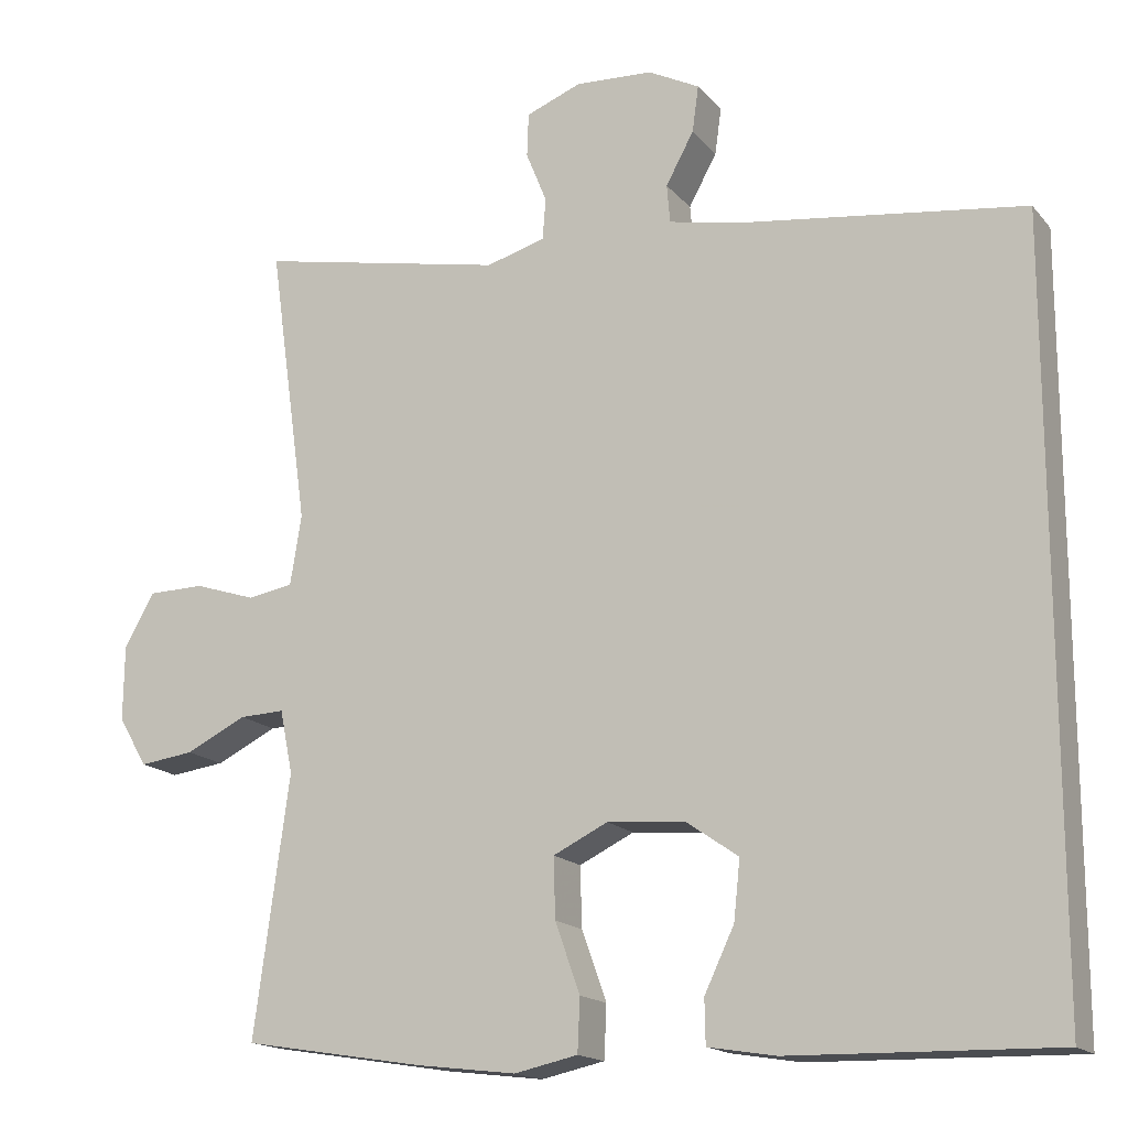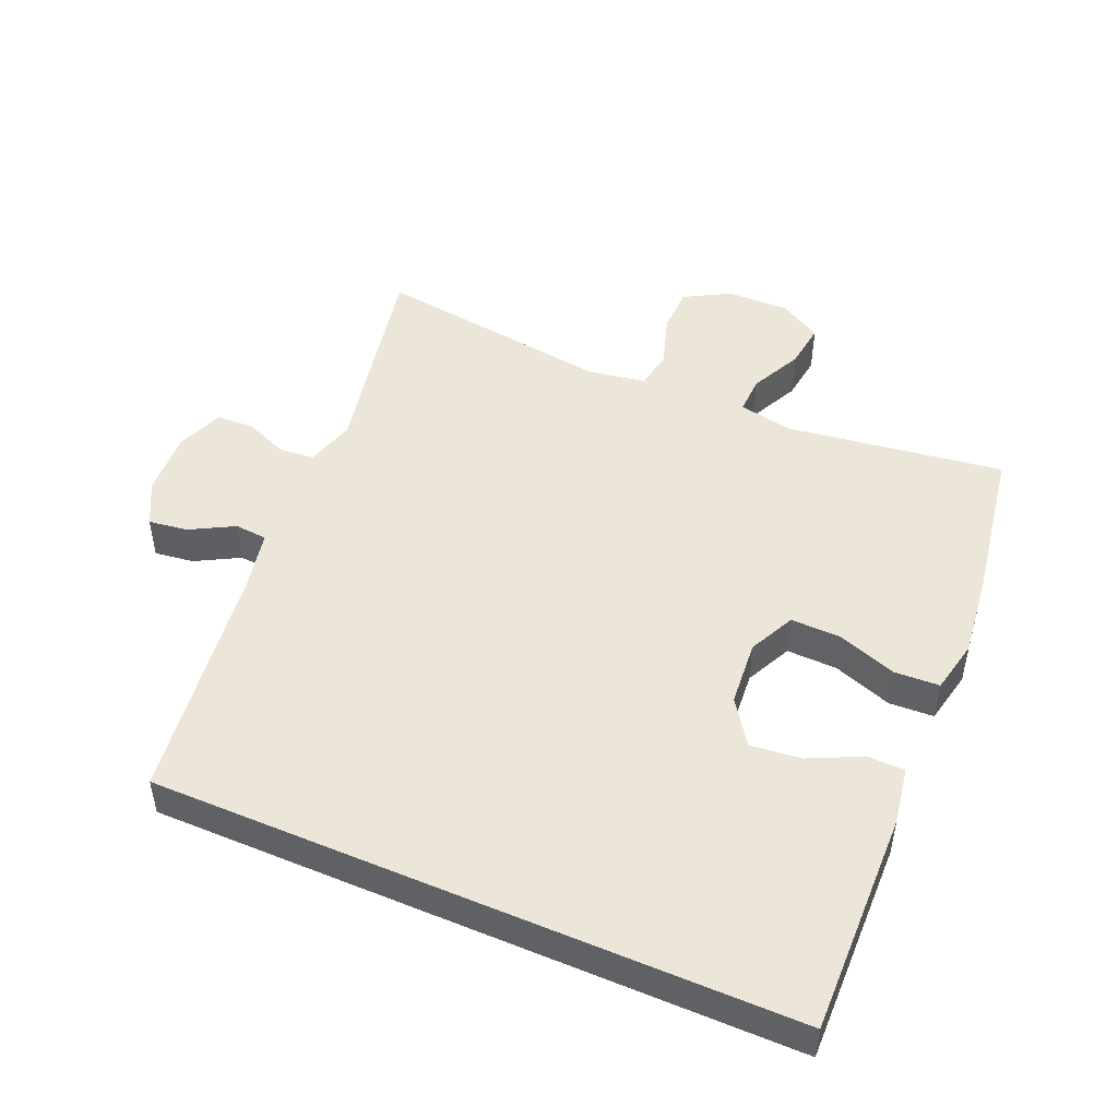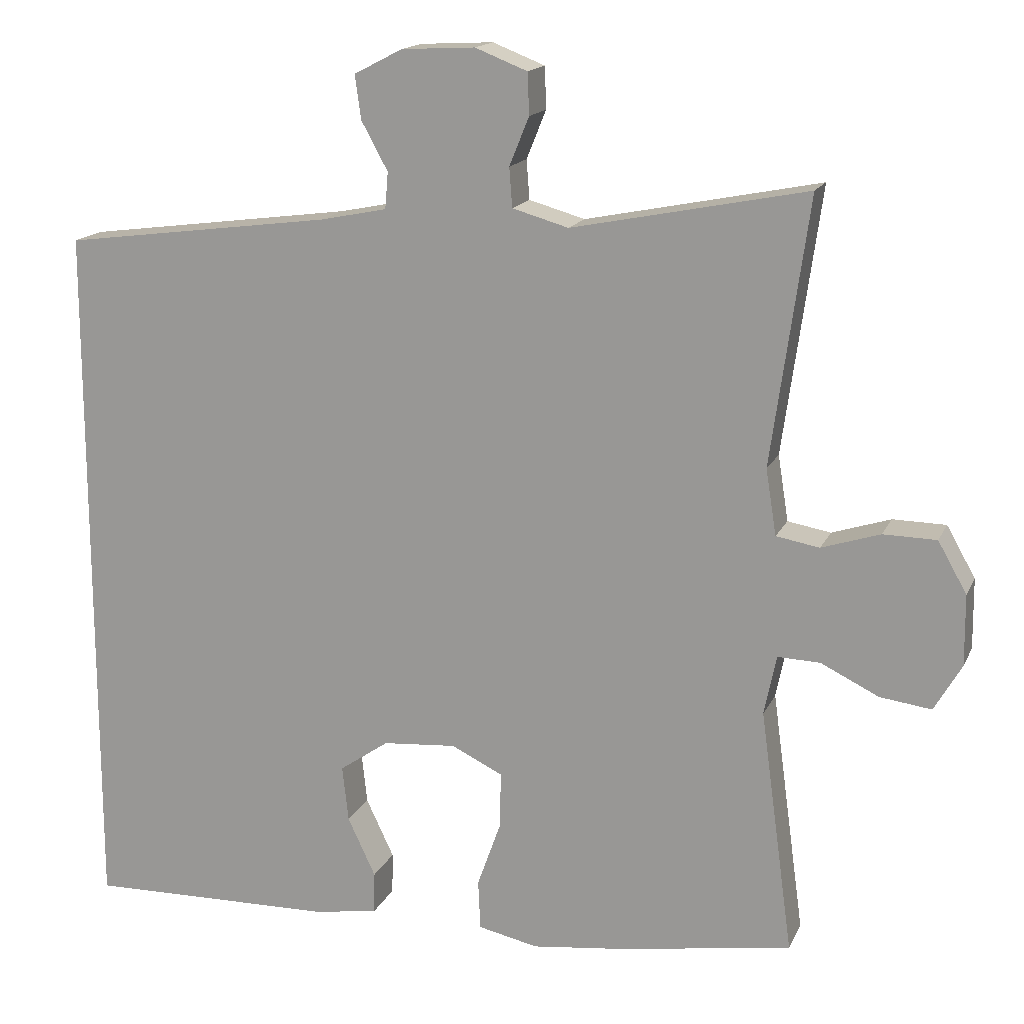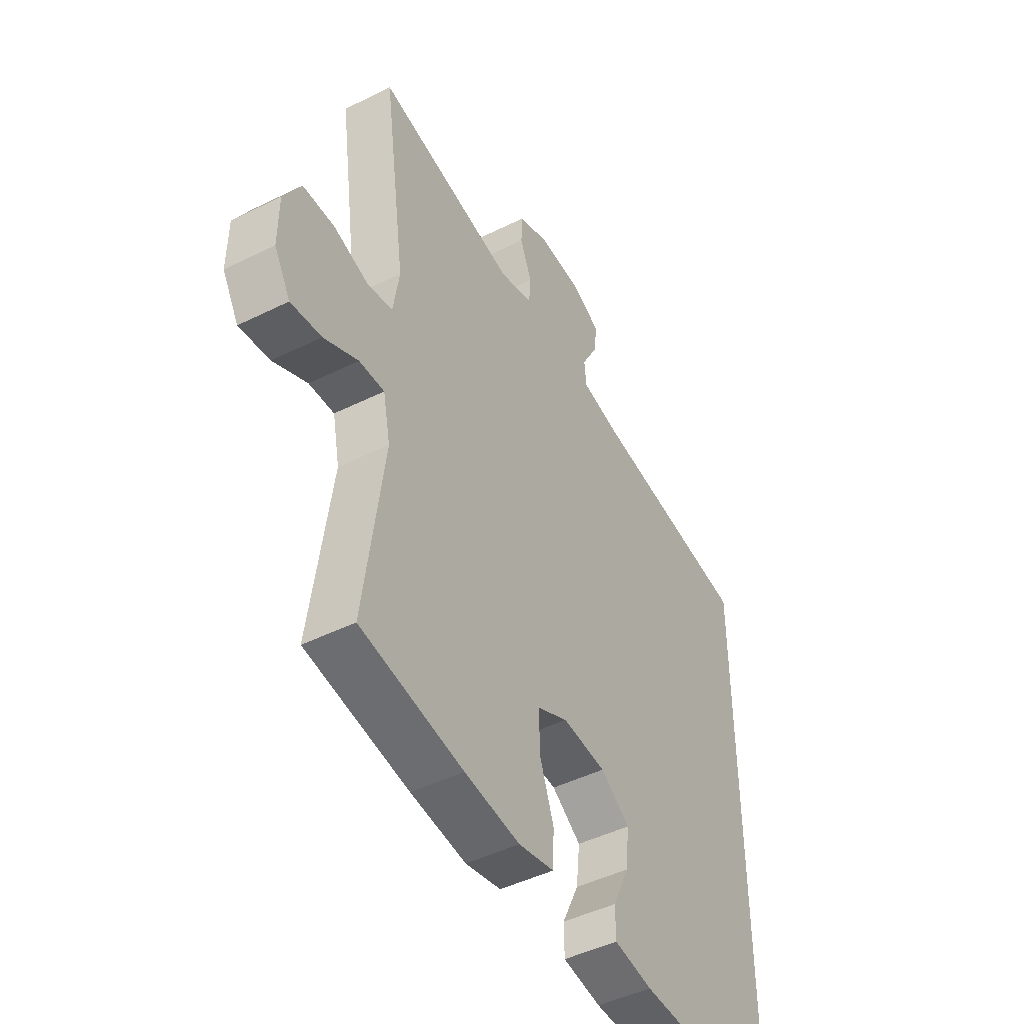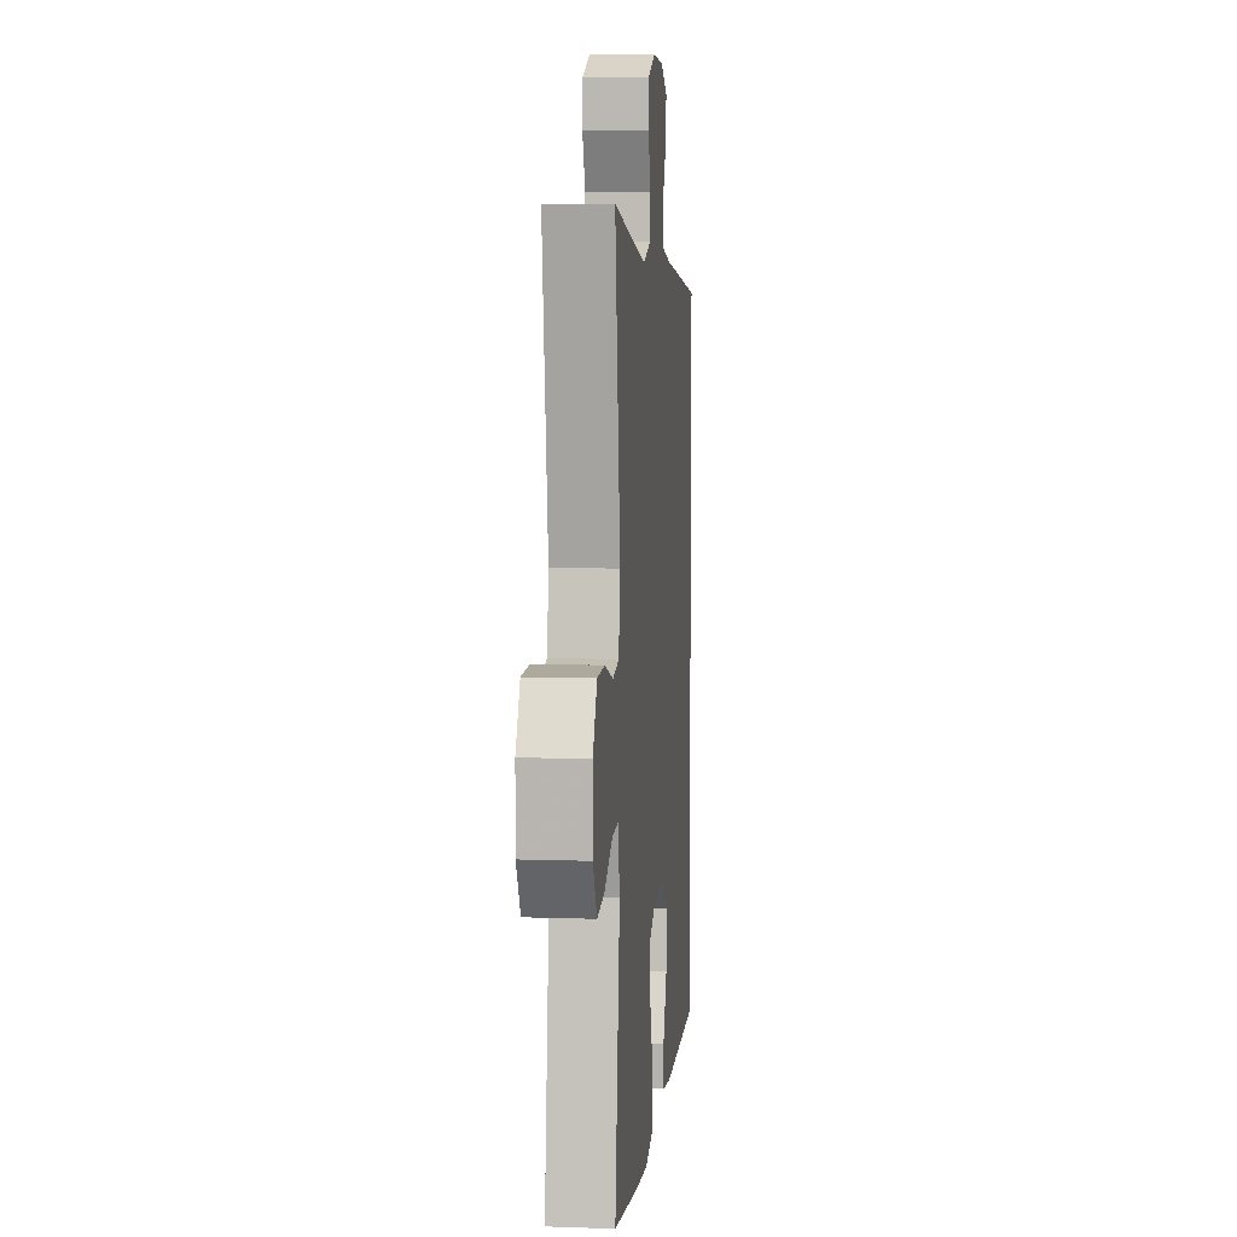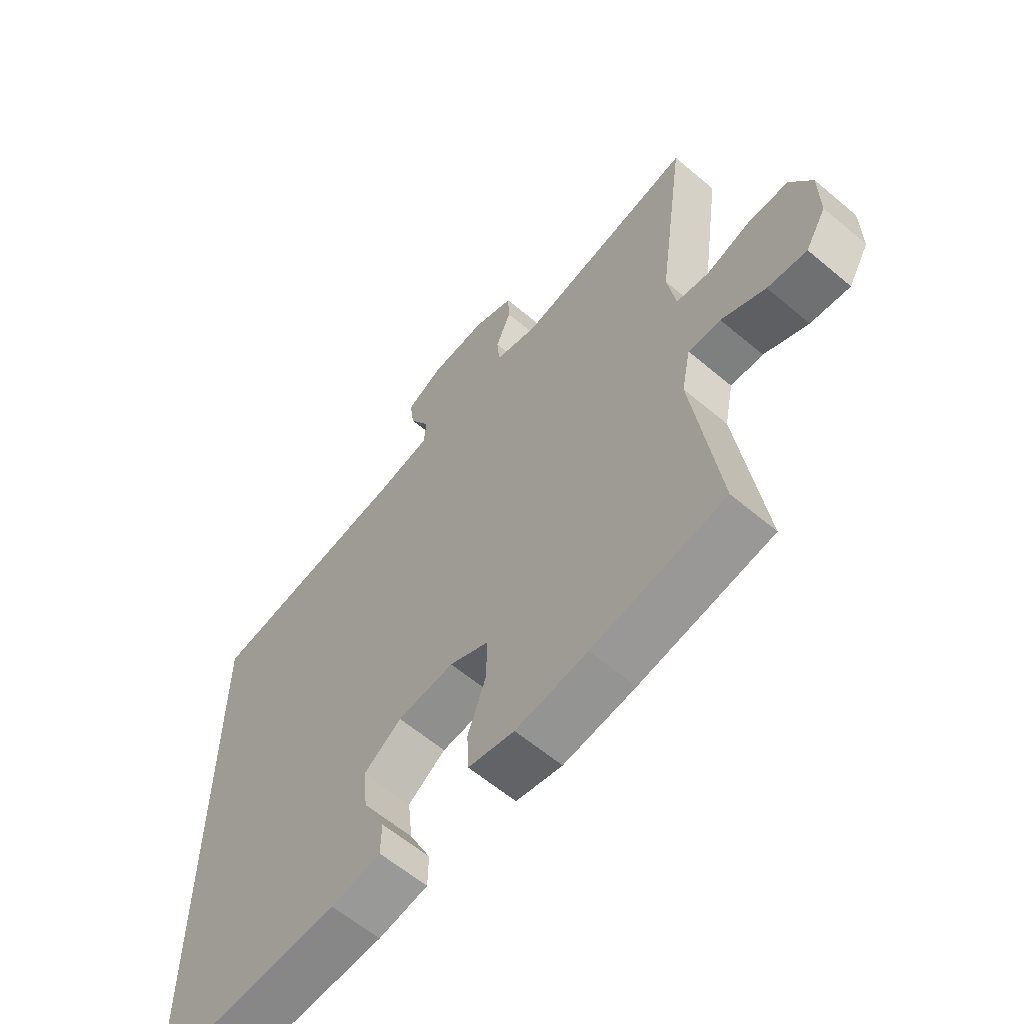
<metadata>
{"format":"obj","ext":"obj","renderer":"f3d","projection":"perspective","resolution":1024,"background":"white","views":[{"elev":-16.4,"azim":26.1,"up":"+Z"},{"elev":48.8,"azim":113.2,"up":"+Y"},{"elev":16.1,"azim":-161.6,"up":"+Z"},{"elev":-46.5,"azim":-60.5,"up":"+Z"},{"elev":8.0,"azim":-84.5,"up":"+Z"},{"elev":-61.3,"azim":-130.6,"up":"+Z"}]}
</metadata>
<code>
v -0.5 0.07 0.5
v -0.19 0.07 0.438
v -0.116 0.07 0.459
v -0.112 0.07 0.511
v -0.138 0.07 0.575
v -0.136 0.07 0.63
v -0.067 0.07 0.657
v 0.03 0.07 0.652
v 0.094 0.07 0.619
v 0.086 0.07 0.561
v 0.051 0.07 0.497
v 0.055 0.07 0.449
v 0.143 0.07 0.431
v 0.5 0.07 0.384
v 0.5 0.07 -0.555
v 0.171 0.07 -0.548
v 0.086 0.07 -0.534
v 0.085 0.07 -0.479
v 0.122 0.07 -0.401
v 0.13 0.07 -0.327
v 0.065 0.07 -0.282
v -0.032 0.07 -0.274
v -0.1 0.07 -0.307
v -0.098 0.07 -0.382
v -0.067 0.07 -0.469
v -0.07 0.07 -0.535
v -0.149 0.07 -0.552
v -0.272 0.07 -0.537
v -0.5 0.07 -0.5
v -0.456 0.07 -0.177
v -0.472 0.07 -0.098
v -0.528 0.07 -0.1
v -0.604 0.07 -0.137
v -0.672 0.07 -0.146
v -0.708 0.07 -0.084
v -0.707 0.07 0.009
v -0.669 0.07 0.076
v -0.599 0.07 0.077
v -0.522 0.07 0.052
v -0.465 0.07 0.062
v -0.451 0.07 0.149
v -0.5 0 0.5
v -0.19 0 0.438
v -0.116 0 0.459
v -0.112 0 0.511
v -0.138 0 0.575
v -0.136 0 0.63
v -0.067 0 0.657
v 0.03 0 0.652
v 0.094 0 0.619
v 0.086 0 0.561
v 0.051 0 0.497
v 0.055 0 0.449
v 0.143 0 0.431
v 0.5 0 0.384
v 0.5 0 -0.555
v 0.171 0 -0.548
v 0.086 0 -0.534
v 0.085 0 -0.479
v 0.122 0 -0.401
v 0.13 0 -0.327
v 0.065 0 -0.282
v -0.032 0 -0.274
v -0.1 0 -0.307
v -0.098 0 -0.382
v -0.067 0 -0.469
v -0.07 0 -0.535
v -0.149 0 -0.552
v -0.272 0 -0.537
v -0.5 0 -0.5
v -0.456 0 -0.177
v -0.472 0 -0.098
v -0.528 0 -0.1
v -0.604 0 -0.137
v -0.672 0 -0.146
v -0.708 0 -0.084
v -0.707 0 0.009
v -0.669 0 0.076
v -0.599 0 0.077
v -0.522 0 0.052
v -0.465 0 0.062
v -0.451 0 0.149
f 36 37 38 39
f 36 39 40
f 35 36 40
f 32 33 34 35
f 31 32 35 40
f 30 31 40 41
f 28 29 30
f 27 28 30 41
f 24 25 26 27
f 23 24 27 41
f 16 17 18 19
f 16 19 20
f 13 14 15 16
f 12 13 16 20
f 8 9 10 11
f 8 11 12
f 4 5 6 7
f 3 4 7 8
f 23 41 1 2
f 22 23 2 3
f 21 22 3 8
f 8 12 20 21
f 80 79 78 77
f 81 80 77
f 81 77 76
f 76 75 74 73
f 81 76 73 72
f 82 81 72 71
f 71 70 69
f 82 71 69 68
f 68 67 66 65
f 82 68 65 64
f 60 59 58 57
f 61 60 57
f 57 56 55 54
f 61 57 54 53
f 52 51 50 49
f 53 52 49
f 48 47 46 45
f 49 48 45 44
f 43 42 82 64
f 44 43 64 63
f 49 44 63 62
f 62 61 53 49
f 1 42 43 2
f 2 43 44 3
f 3 44 45 4
f 4 45 46 5
f 5 46 47 6
f 6 47 48 7
f 7 48 49 8
f 8 49 50 9
f 9 50 51 10
f 10 51 52 11
f 11 52 53 12
f 12 53 54 13
f 13 54 55 14
f 14 55 56 15
f 15 56 57 16
f 16 57 58 17
f 17 58 59 18
f 18 59 60 19
f 19 60 61 20
f 20 61 62 21
f 21 62 63 22
f 22 63 64 23
f 23 64 65 24
f 24 65 66 25
f 25 66 67 26
f 26 67 68 27
f 27 68 69 28
f 28 69 70 29
f 29 70 71 30
f 30 71 72 31
f 31 72 73 32
f 32 73 74 33
f 33 74 75 34
f 34 75 76 35
f 35 76 77 36
f 36 77 78 37
f 37 78 79 38
f 38 79 80 39
f 39 80 81 40
f 40 81 82 41
f 41 82 42 1

</code>
